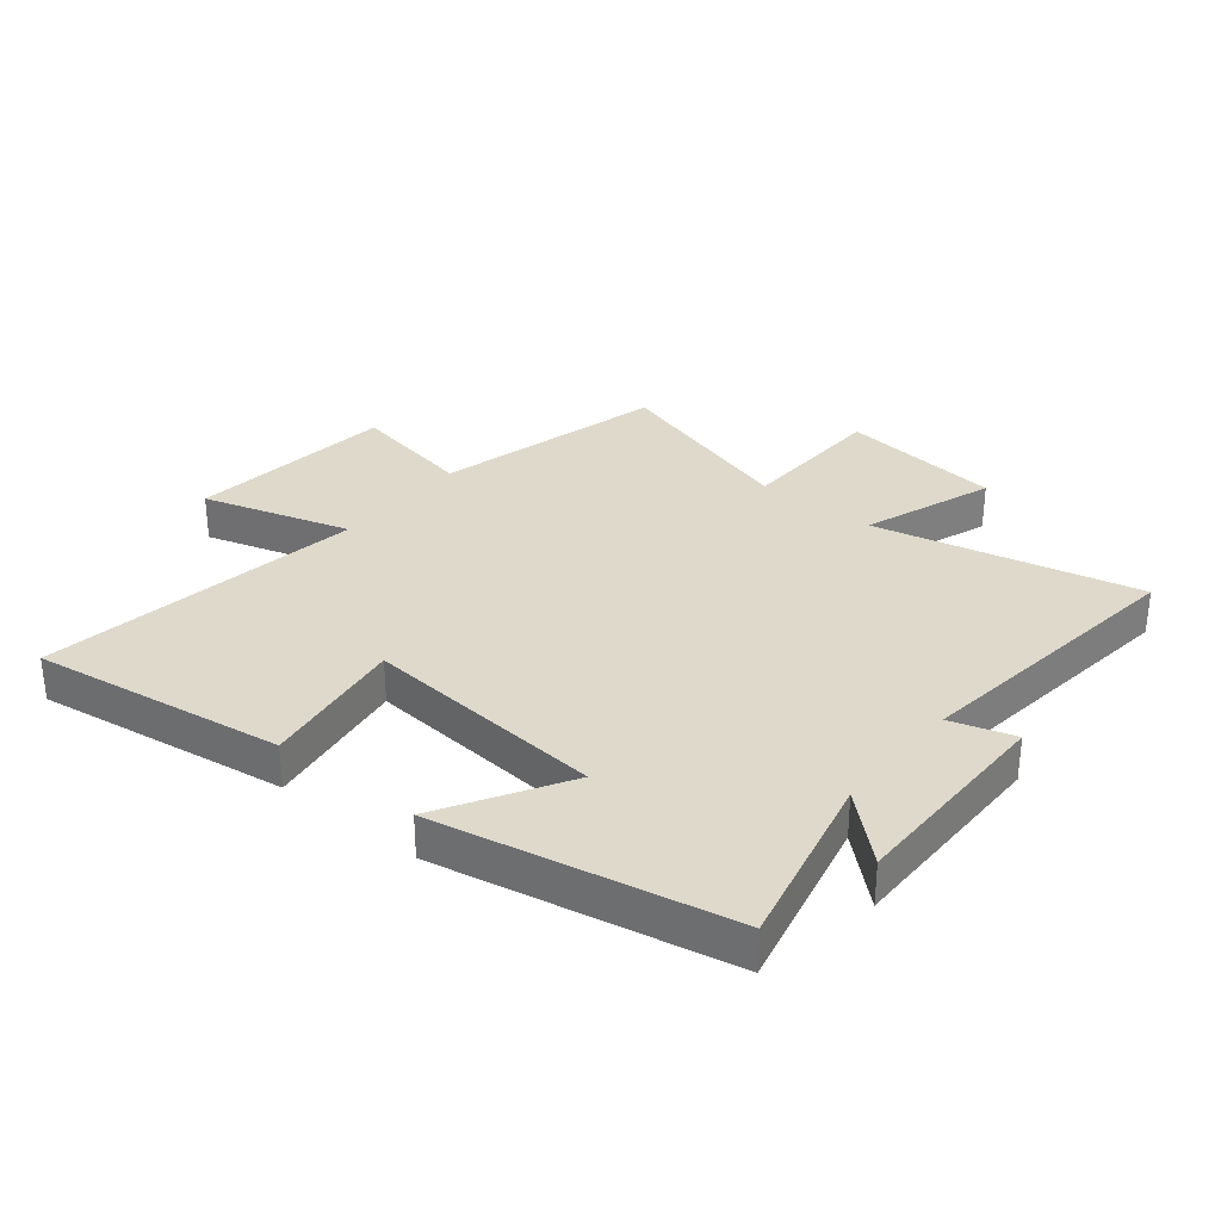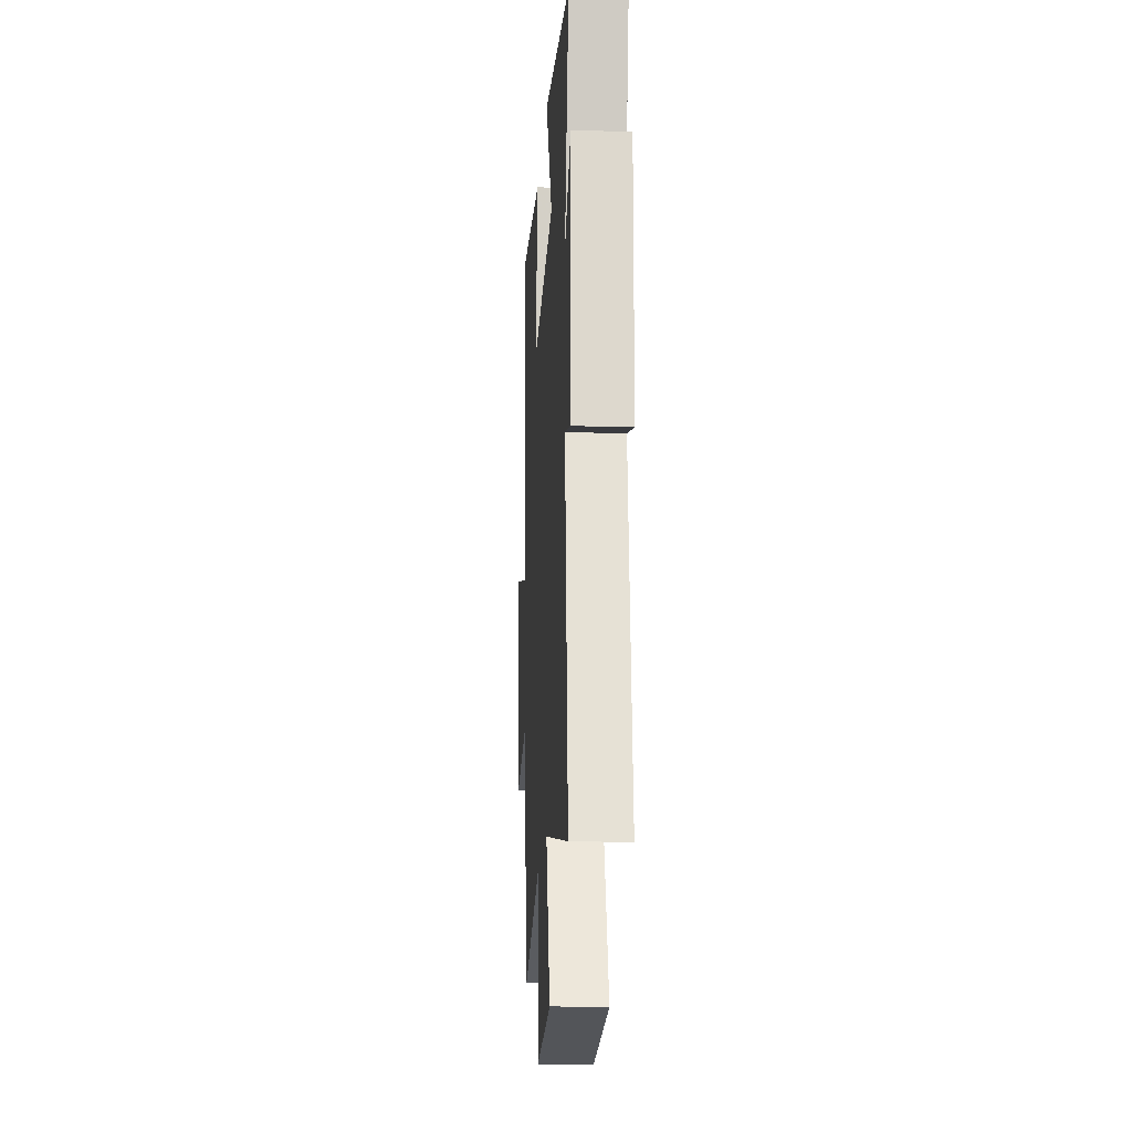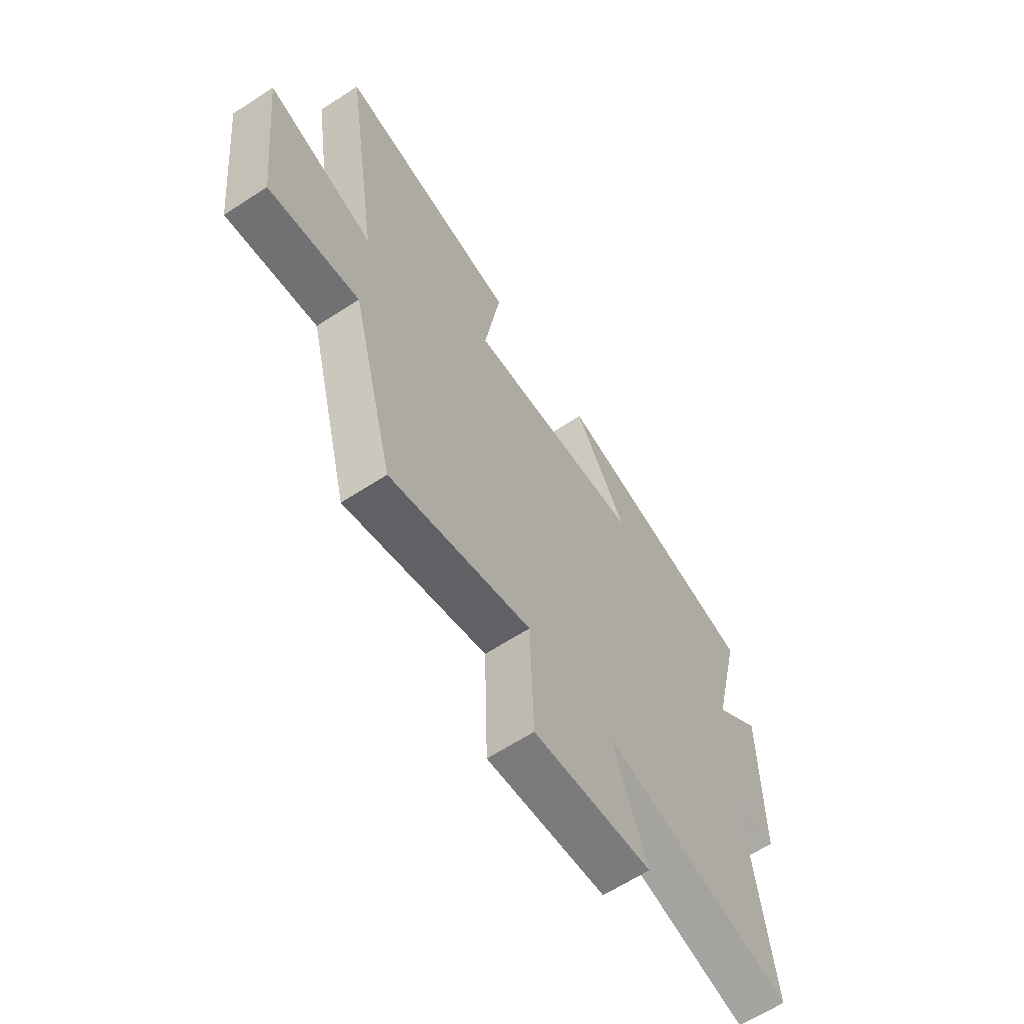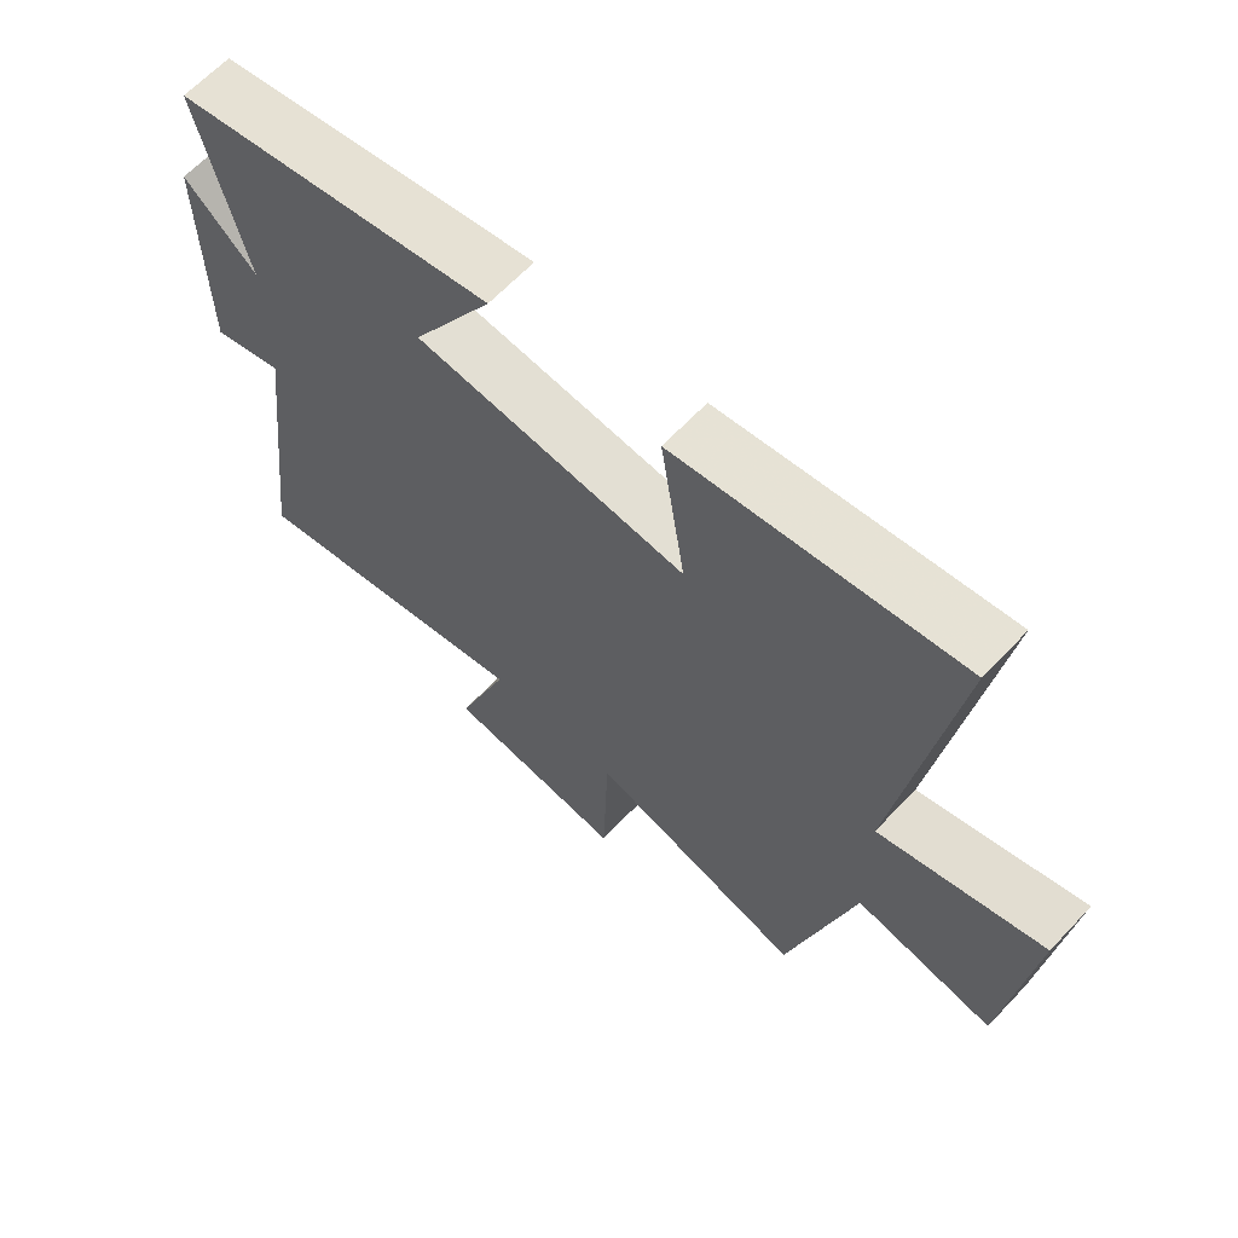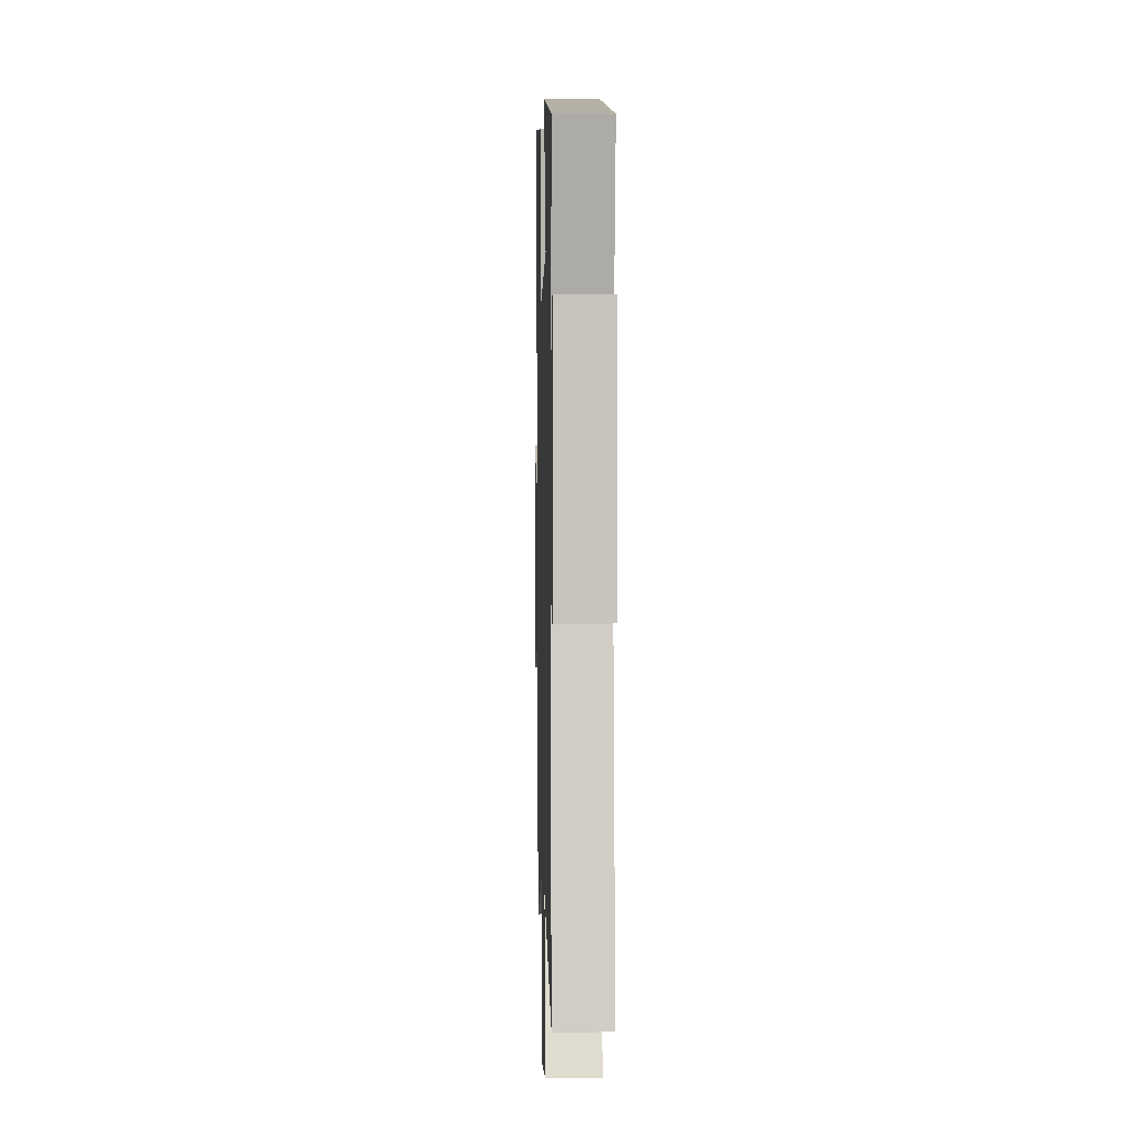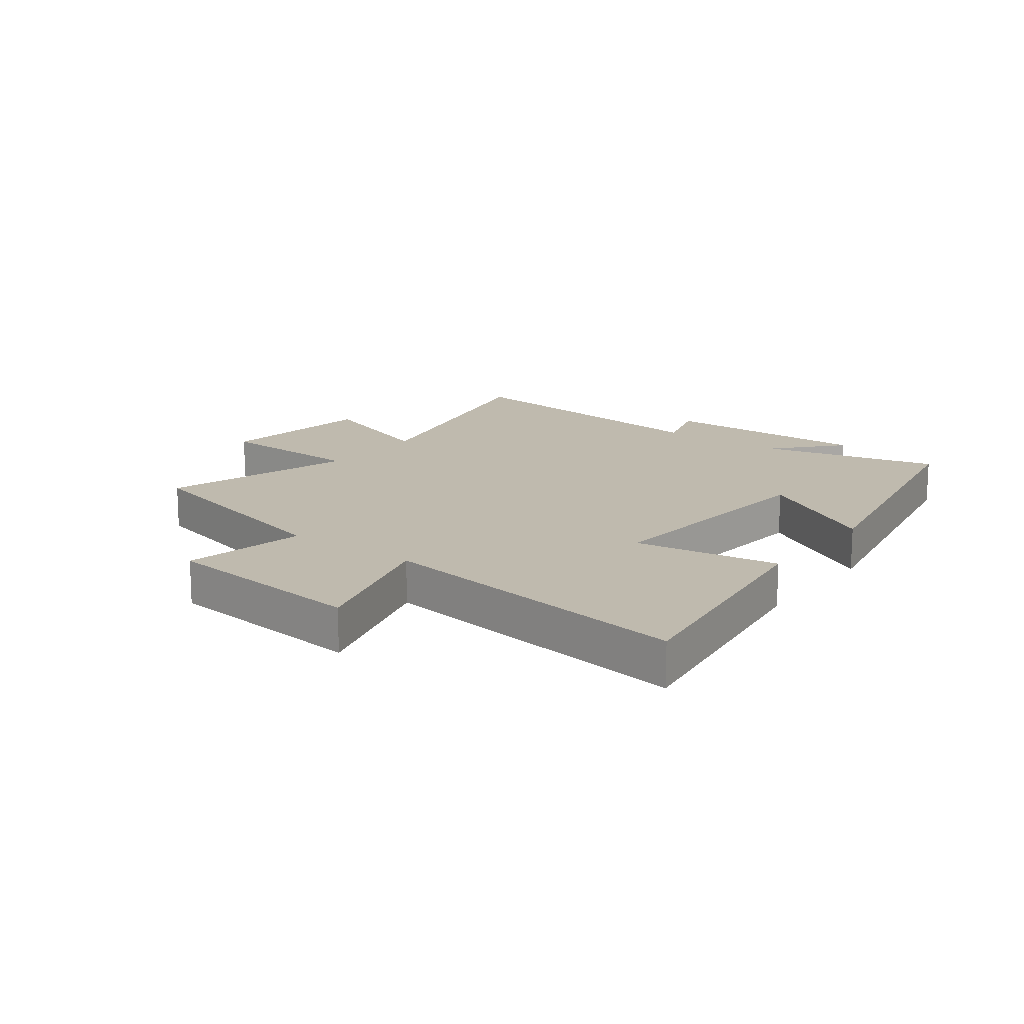
<metadata>
{"format":"obj","ext":"obj","renderer":"f3d","projection":"perspective","resolution":1024,"background":"white","views":[{"elev":31.7,"azim":39.1,"up":"+Y"},{"elev":-17.6,"azim":86.6,"up":"+Z"},{"elev":-63.8,"azim":-56.7,"up":"+Z"},{"elev":64.4,"azim":-136.7,"up":"+Z"},{"elev":0.4,"azim":88.5,"up":"+Z"},{"elev":15.5,"azim":-53.1,"up":"+Y"}]}
</metadata>
<code>
v -0.402 0.07 -0.596
v -0.5 0.07 -0.214
v -0.707 0.07 -0.253
v -0.745 0.07 0.093
v -0.5 0.07 0.02
v -0.581 0.07 0.561
v -0.161 0.07 0.5
v -0.198 0.07 0.257
v 0.208 0.07 0.293
v 0.087 0.07 0.5
v 0.57 0.07 0.405
v 0.5 0.07 0.107
v 0.608 0.07 0.205
v 0.606 0.07 -0.149
v 0.5 0.07 -0.117
v 0.558 0.07 -0.598
v 0.12 0.07 -0.5
v 0.198 0.07 -0.718
v -0.072 0.07 -0.75
v -0.08 0.07 -0.5
v -0.402 0 -0.596
v -0.5 0 -0.214
v -0.707 0 -0.253
v -0.745 0 0.093
v -0.5 0 0.02
v -0.581 0 0.561
v -0.161 0 0.5
v -0.198 0 0.257
v 0.208 0 0.293
v 0.087 0 0.5
v 0.57 0 0.405
v 0.5 0 0.107
v 0.608 0 0.205
v 0.606 0 -0.149
v 0.5 0 -0.117
v 0.558 0 -0.598
v 0.12 0 -0.5
v 0.198 0 -0.718
v -0.072 0 -0.75
v -0.08 0 -0.5
f 17 18 19 20
f 15 16 17
f 15 17 20
f 12 13 14 15
f 12 15 20 1
f 9 10 11 12
f 8 9 12 1
f 5 6 7 8
f 2 3 4 5
f 1 2 5 8
f 40 39 38 37
f 37 36 35
f 40 37 35
f 35 34 33 32
f 21 40 35 32
f 32 31 30 29
f 21 32 29 28
f 28 27 26 25
f 25 24 23 22
f 28 25 22 21
f 1 21 22 2
f 2 22 23 3
f 3 23 24 4
f 4 24 25 5
f 5 25 26 6
f 6 26 27 7
f 7 27 28 8
f 8 28 29 9
f 9 29 30 10
f 10 30 31 11
f 11 31 32 12
f 12 32 33 13
f 13 33 34 14
f 14 34 35 15
f 15 35 36 16
f 16 36 37 17
f 17 37 38 18
f 18 38 39 19
f 19 39 40 20
f 20 40 21 1

</code>
